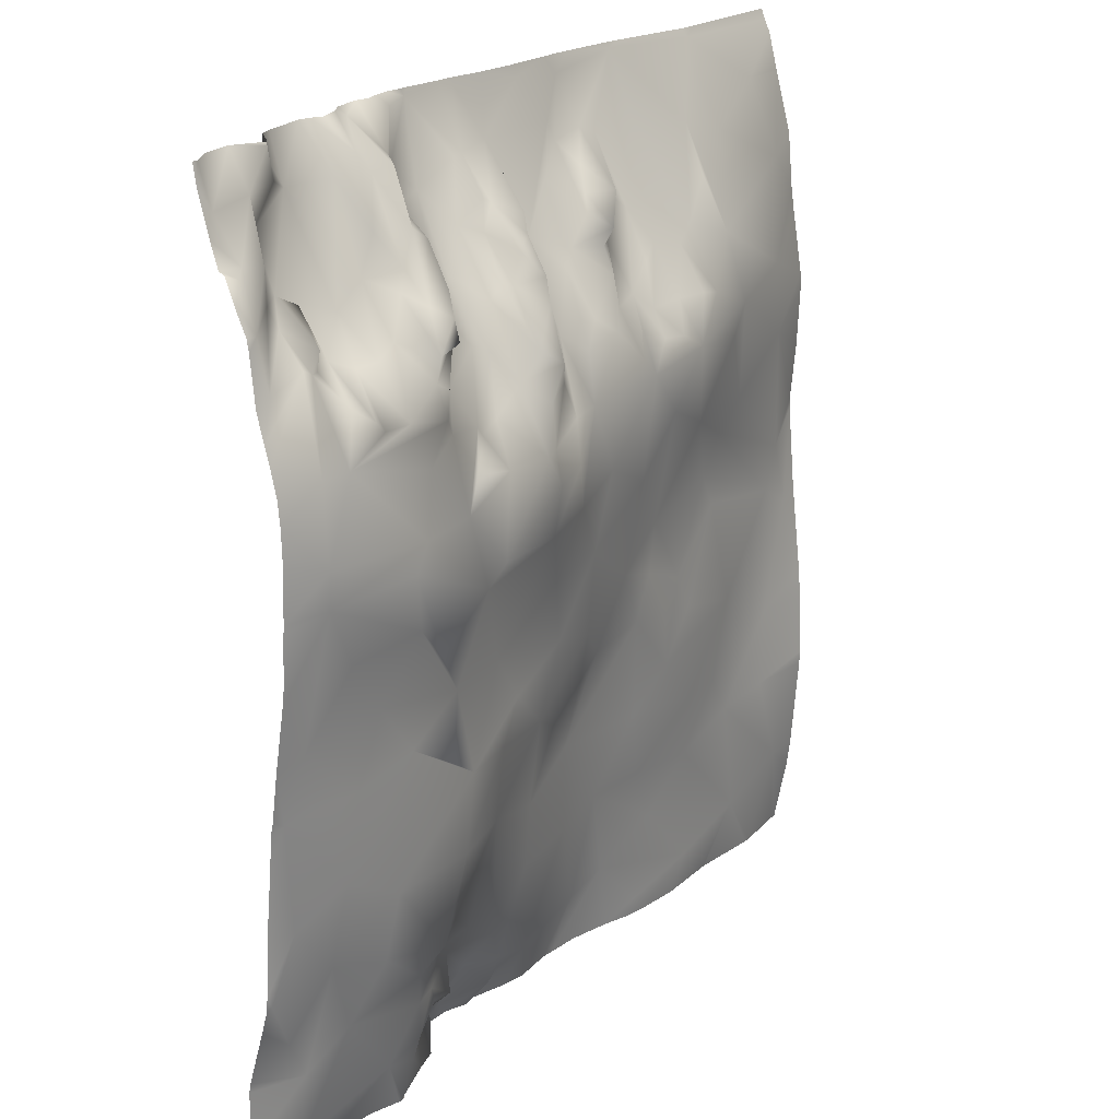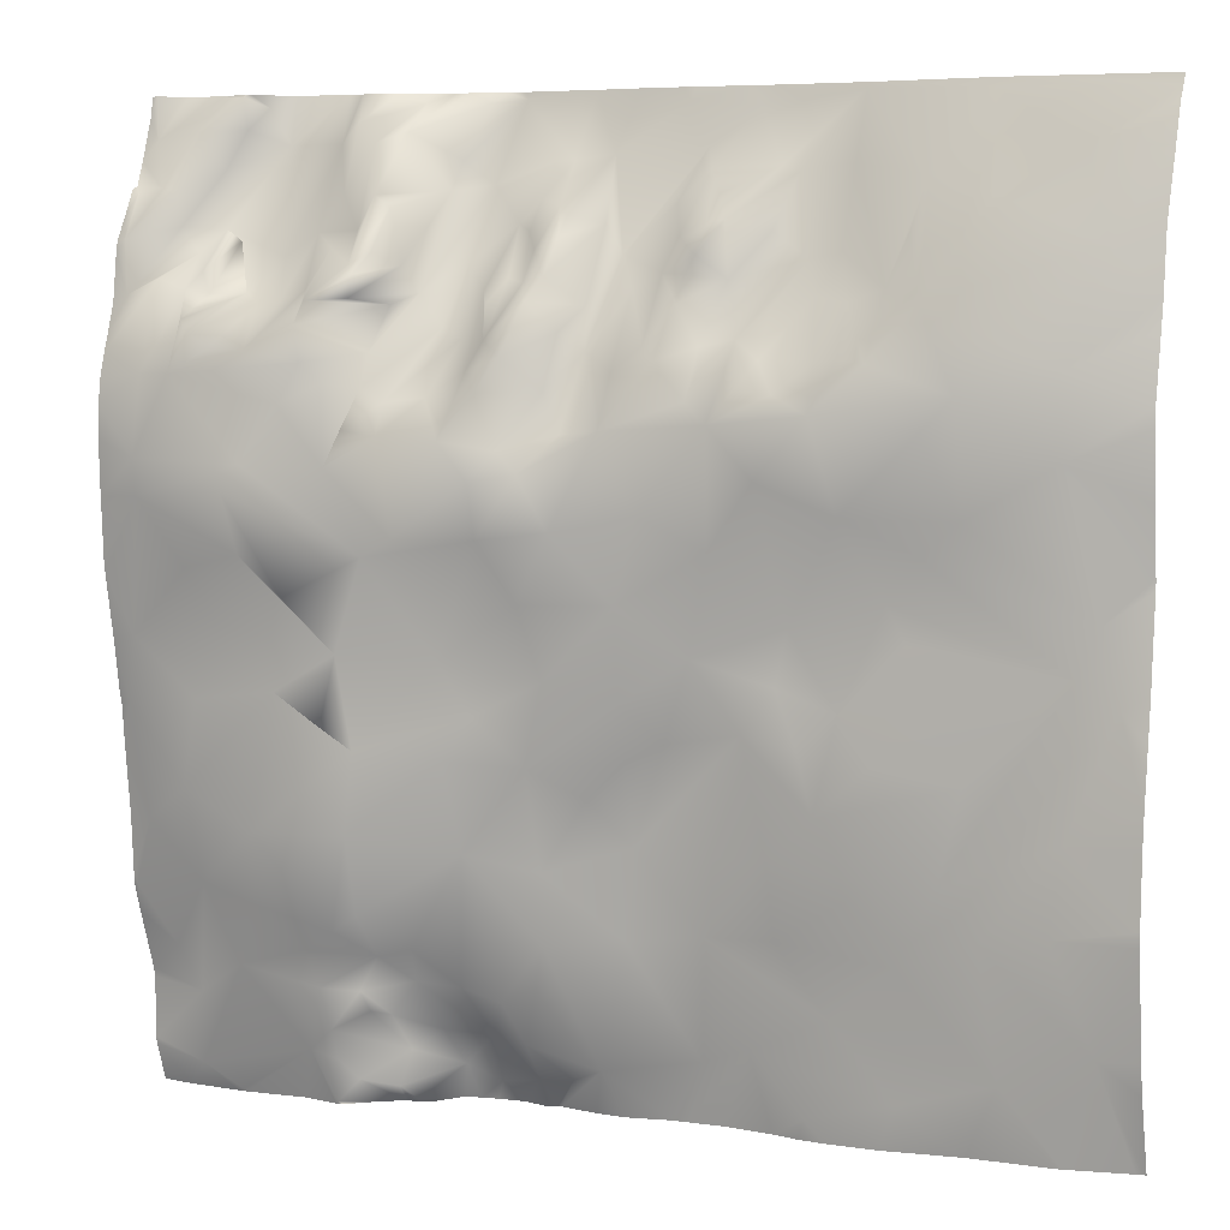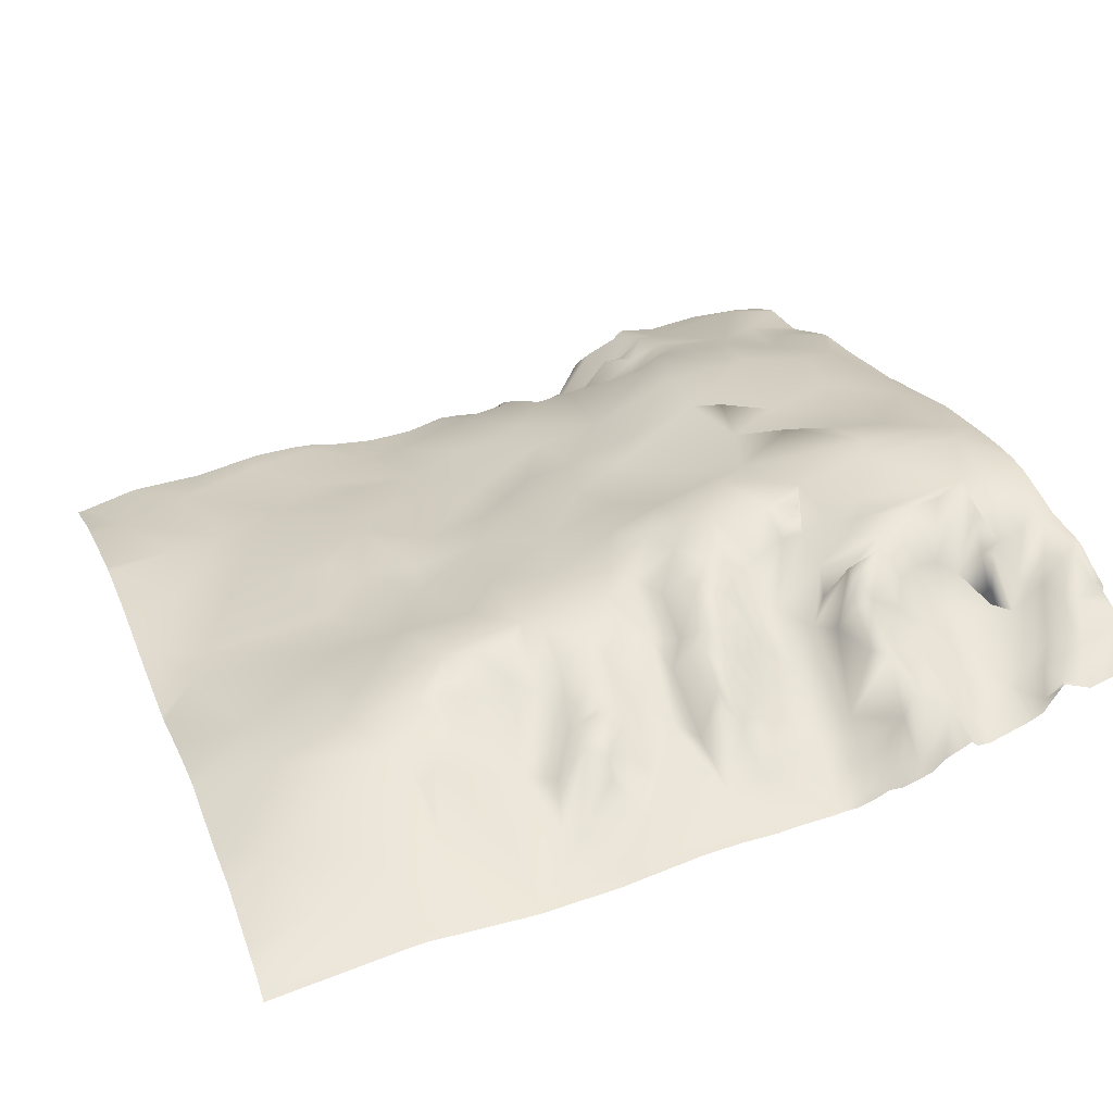
<metadata>
{"format":"obj","ext":"obj","renderer":"f3d","projection":"perspective","resolution":1024,"background":"white","views":[{"elev":20.0,"azim":133.0,"up":"+Z"},{"elev":5.8,"azim":-151.7,"up":"+Z"},{"elev":29.4,"azim":-20.5,"up":"+Y"}]}
</metadata>
<code>
o lod_0_118_Cube
v 575.8 -0.9579 -1229
v 584.5 -0.158 -1232
v 593.7 0.8171 -1235
v 602.6 1.034 -1237
v 608.2 1.034 -1231
v 600.2 0.8911 -1228
v 612.9 1.093 -1233
v 611.7 3.316 -1221
v 622.3 3.169 -1234
v 618.6 5.371 -1221
v 604.7 3.099 -1220
v 594.2 0.816 -1222
v 605.5 3.395 -1213
v 586.4 0.2551 -1219
v 595.3 2.488 -1215
v 589.9 1.207 -1215
v 579.9 0.003059 -1218
v 578.9 -0.5379 -1210
v 574.4 -1.709 -1198
v 578.3 -1.278 -1196
v 587.6 1.18 -1206
v 576.2 -1.637 -1191
v 600.8 3.674 -1209
v 592.4 2.637 -1193
v 595.7 2.364 -1204
v 598.6 3.249 -1199
v 594.2 2.915 -1189
v 591.2 2.467 -1185
v 602 4.504 -1203
v 587.6 2.256 -1182
v 607.2 5.073 -1202
v 604.2 4.227 -1197
v 603.1 3.953 -1192
v 597.9 5.446 -1182
v 611.3 7.154 -1195
v 604.8 7.95 -1179
v 614.4 5.936 -1203
v 609.3 7.626 -1185
v 618 4.785 -1213
v 617.9 8.054 -1199
v 617.8 6.904 -1205
v 621.8 6.867 -1208
v 617.9 8.921 -1190
v 626.2 7.738 -1215
v 626.7 9.725 -1205
v 626.2 7.209 -1222
v 633.2 9.942 -1214
v 624.6 10.32 -1197
v 631.4 11.24 -1201
v 634.2 12.05 -1205
v 634.7 11.76 -1196
v 641.6 15.41 -1204
v 626.4 11.71 -1190
v 623 12 -1184
v 629.3 14.11 -1184
v 615.6 9.192 -1182
v 625.2 13.69 -1178
v 608.9 8.886 -1174
v 619.1 9.857 -1175
v 599.9 7.335 -1173
v 590.8 4.004 -1174
v 588 3.085 -1171
v 579 0.5891 -1177
v 579.4 0.4471 -1169
v 576.3 -2.631 -1159
v 578.9 -4.324 -1150
v 587.9 -5.654 -1145
v 586.5 -2.175 -1154
v 591.4 3.093 -1163
v 592.5 -1.799 -1152
v 595.4 5.304 -1169
v 593.1 1.179 -1157
v 595.2 1.333 -1162
v 597.9 5.549 -1168
v 598.3 2.606 -1163
v 600.5 4.598 -1168
v 603.2 7.54 -1171
v 601.6 1.871 -1163
v 605.5 5.415 -1168
v 606.5 7.911 -1171
v 599.6 0.5741 -1159
v 605 3.981 -1164
v 599.8 -2.781 -1151
v 603.2 -0.3609 -1159
v 608 4.825 -1167
v 600.1 -5.612 -1144
v 605.3 -2.951 -1152
v 606.8 -0.1869 -1157
v 609.7 2.84 -1161
v 609.5 3.846 -1156
v 607.2 -3.217 -1151
v 611.4 0.9381 -1154
v 609.7 -4.105 -1146
v 613.2 -1.01 -1151
v 612.1 2.099 -1156
v 611.6 5.489 -1159
v 613.9 4.049 -1157
v 615.9 0.3651 -1154
v 612.7 5.195 -1161
v 615.8 3.756 -1161
v 612.9 6.673 -1163
v 613.7 -1.469 -1149
v 620.4 2.435 -1159
v 616 7.123 -1167
v 611.1 5.83 -1167
v 614.4 8.504 -1169
v 618 5.174 -1162
v 618.5 8.554 -1170
v 610.1 7.97 -1169
v 621.5 7.575 -1168
v 610.9 8.984 -1172
v 622.5 10.69 -1175
v 624.2 10.58 -1171
v 627.8 12.9 -1176
v 629.4 15.17 -1179
v 629.4 13.99 -1171
v 637.2 15.53 -1185
v 632 15.98 -1176
v 627.1 13.34 -1168
v 624.1 7.927 -1166
v 622.4 5.911 -1164
v 626 10.57 -1163
v 631.5 11.78 -1169
v 629.3 12.31 -1167
v 625 9.084 -1161
v 635.3 12.49 -1172
v 628 7.572 -1162
v 637.9 16.78 -1175
v 633.1 9.473 -1166
v 638.8 14.12 -1172
v 631.6 8.248 -1162
v 630.1 10.52 -1164
v 629.5 7.524 -1161
v 634.7 5.781 -1160
v 630.8 3.124 -1156
v 628.8 4.766 -1157
v 626.8 7.375 -1159
v 628 3.808 -1154
v 624.8 6.524 -1157
v 626.4 3.297 -1155
v 622.4 1.946 -1156
v 624.4 5.657 -1156
v 622.9 -0.931 -1150
v 626.8 -0.145 -1150
v 628.5 0.511 -1150
v 616.3 -3.043 -1145
v 634.3 1.506 -1152
v 632.6 -1.696 -1144
v 657.8 8.213 -1144
v 656.4 5.91 -1145
v 642.1 0.843 -1145
v 654.1 5.814 -1149
v 657.3 8.275 -1147
v 646.1 6.37 -1147
v 648.3 5.874 -1149
v 644.4 6.342 -1149
v 646.4 8.532 -1153
v 642.4 7.154 -1148
v 648.8 9.335 -1157
v 641.4 5.258 -1148
v 644.1 9.873 -1157
v 642.5 9.446 -1153
v 635.7 -0.407 -1145
v 637.7 1.541 -1150
v 638.1 3.029 -1153
v 638.2 8.659 -1162
v 640.7 9.562 -1155
v 635.3 9.43 -1166
v 639.7 9.374 -1160
v 643.5 12.39 -1160
v 641 12.4 -1159
v 642.1 14.05 -1161
v 642.1 14.77 -1163
v 645.9 16.27 -1163
v 646 11.43 -1158
v 639.6 11.38 -1163
v 648.1 12.62 -1162
v 646.8 16.6 -1165
v 641.3 12.55 -1168
v 651.4 17.98 -1168
v 640.5 15.24 -1171
v 645.9 17.03 -1169
v 641.9 16.59 -1175
v 644.4 15.95 -1171
v 643.4 17.06 -1178
v 648.3 17.29 -1173
v 640.1 16.05 -1186
v 651 19.46 -1178
v 659.3 18.87 -1170
v 643.5 15.25 -1195
v 652.8 19.93 -1180
v 647.7 17.73 -1190
v 651.5 19.06 -1186
v 662.6 19.56 -1181
v 644.8 16.04 -1202
v 658.5 17.67 -1188
v 649.9 15.91 -1199
v 655.1 17.42 -1193
v 664.4 17.7 -1194
v 657.8 17.22 -1200
v 659.4 17.09 -1209
v 666 16.53 -1201
v 652.3 16.3 -1212
v 642.6 15.34 -1212
v 659.2 14.54 -1218
v 642.6 13.52 -1220
v 644.7 14.36 -1221
v 653.1 15.24 -1219
v 642 10.7 -1224
v 647.9 14.12 -1224
v 656 13.03 -1226
v 647.1 13.06 -1227
v 638.2 10.91 -1223
v 643.7 11.26 -1228
v 634.3 8.415 -1227
v 639.1 8.661 -1227
v 630.8 7.053 -1228
v 632.9 4.7 -1232
v 628.9 5.729 -1232
v 638 5.459 -1232
v 625.7 2.295 -1236
v 640.5 10.62 -1230
v 628.4 3.889 -1236
v 642.8 10.79 -1229
v 646.3 12.31 -1231
v 641 6.2 -1234
v 649.4 11.17 -1234
v 646.2 11.17 -1234
v 636.6 3.611 -1235
v 644.4 10.35 -1236
v 633.7 1.865 -1237
v 641.1 8.372 -1237
v 640.1 6.621 -1239
v 646.9 10.23 -1239
v 657.6 10.67 -1239
v 661.4 11.83 -1236
v 661 12.43 -1229
v 663.4 12.98 -1225
v 666.7 14.8 -1219
v 664.4 15.63 -1212
v 662.8 19.81 -1178
v 662.4 18.87 -1170
v 661.9 16.38 -1161
v 665.6 16.39 -1163
v 659.8 15.11 -1162
v 660.5 11.88 -1159
v 662.2 12.45 -1156
v 658.3 14.46 -1160
v 666.2 15.75 -1157
v 658.9 9.634 -1156
v 662.4 12.66 -1153
v 658 13.78 -1162
v 659.8 8.384 -1151
v 656.8 10.23 -1158
v 658.2 18.14 -1165
v 655.2 11.88 -1162
v 656.6 19.36 -1166
v 654.9 18.56 -1167
v 653.1 13.1 -1163
v 650.5 13.27 -1163
v 652.1 9.874 -1159
v 661.7 10.24 -1147
v 664.5 12.23 -1153
v 661 6.938 -1144
v 666 10.69 -1148
v 666.1 13.72 -1153
v 627.4 -2.386 -1144
v 625.7 -2.633 -1144
v 621.3 -2.831 -1144
v 617.2 -3.309 -1144
v 616 -3.525 -1144
v 610.9 -4.464 -1144
v 608.9 -4.862 -1144
v 607.1 -5.074 -1144
v 600.2 -5.829 -1144
v 586.4 -6.27 -1144
v 571.9 -8.683 -1144
v 571.9 -8.24 -1145
v 598.6 -5.889 -1144
v 588.4 -6.037 -1144
v 571.9 -7.506 -1146
v 571.9 -6.43 -1150
v 571.9 -6.352 -1150
v 571.9 -4.406 -1157
v 571.9 -3.8 -1163
v 571.9 -3.357 -1166
v 571.9 -2.215 -1172
v 571.9 -2.14 -1174
v 571.9 -2.498 -1180
v 571.9 -3.173 -1187
v 571.9 -3.208 -1187
v 571.9 -3.161 -1188
v 571.9 -2.346 -1197
v 571.9 -1.837 -1201
v 571.9 -1.089 -1207
v 571.9 -0.8296 -1210
v 571.9 -0.5532 -1217
v 571.9 -0.5777 -1217
v 571.9 -0.6136 -1218
v 571.9 -1.552 -1229
v 623.7 1.417 -1239
v 620.8 1.444 -1239
v 616.4 0.2533 -1239
v 614.9 0.1422 -1239
v 611.1 -0.1841 -1239
v 606.1 0.1214 -1239
v 603.3 0.5834 -1239
v 600.7 0.6371 -1239
v 595.5 0.3307 -1239
v 588 -1.13 -1239
v 579.8 -1.709 -1239
v 579 -1.818 -1239
v 587.7 -1.178 -1239
v 572.8 -3.474 -1239
v 571.9 -2.026 -1232
v 572 -3.625 -1239
v 571.9 -3.637 -1239
v 661 6.936 -1144
v 661 6.935 -1144
v 657.9 8.035 -1144
v 657.8 8.042 -1144
v 666.7 9.874 -1144
v 664.4 7.985 -1144
v 667.2 10.23 -1146
v 667.2 9.861 -1144
v 667.2 11.58 -1150
v 667.2 12.49 -1152
v 657.4 7.608 -1144
v 655.6 5.103 -1144
v 654.3 4.397 -1144
v 632.9 -1.865 -1144
v 634.8 -1.713 -1144
v 631.9 -2.009 -1144
v 649.5 2.733 -1144
v 648.1 2.75 -1144
v 647.4 3.354 -1144
v 644.4 1.911 -1144
v 642.9 0.5803 -1144
v 639.8 -0.4354 -1144
v 638.2 -0.3915 -1144
v 636.6 -1.118 -1144
v 667.2 15.63 -1157
v 667.2 14.45 -1155
v 667.2 13.24 -1153
v 667.2 15.88 -1159
v 667.2 16.46 -1163
v 667.2 17.94 -1168
v 667.2 18.64 -1170
v 667.2 17.34 -1166
v 667.2 18.94 -1173
v 667.2 19.06 -1176
v 667.2 18.87 -1181
v 667.2 18.81 -1182
v 667.2 17.19 -1195
v 667.2 18.34 -1189
v 667.2 18.55 -1187
v 667.2 16.17 -1201
v 667.2 16.48 -1200
v 667.2 15.91 -1204
v 667.2 15.09 -1212
v 667.2 14.77 -1218
v 667.2 14.59 -1219
v 667.2 13.84 -1222
v 667.2 11.9 -1228
v 667.2 11.71 -1229
v 667.2 11.66 -1235
v 667.2 11.61 -1235
v 667.2 10.27 -1239
v 663.8 10.64 -1239
v 658.2 10.55 -1239
v 657.6 10.55 -1239
v 650.9 9.656 -1239
v 647.2 10.13 -1239
v 657.2 10.52 -1239
v 646.9 10.14 -1239
v 642 5.969 -1239
v 641.7 5.864 -1239
v 644.4 7.974 -1239
v 646.5 10.02 -1239
v 628.4 0.8854 -1239
v 627.8 0.9453 -1239
v 641.2 5.913 -1239
v 639.7 5.458 -1239
v 637.8 2.188 -1239
v 636.1 1.689 -1239
v 634.5 1.31 -1239
v 631.7 0.9264 -1239
v 629.4 1.436 -1239
f 1 315 300
f 2 312 1
f 2 310 313
f 3 308 309
f 4 307 308
f 3 5 4
f 4 306 307
f 2 6 3
f 6 5 3
f 5 305 306
f 5 304 305
f 7 304 5
f 5 8 7
f 6 8 5
f 9 303 7
f 8 10 7
f 10 9 7
f 11 8 6
f 12 11 6
f 12 6 2
f 11 13 8
f 14 12 2
f 1 14 2
f 15 11 12
f 15 13 11
f 16 12 14
f 16 15 12
f 17 14 1
f 17 18 14
f 17 298 18
f 18 16 14
f 19 20 18
f 20 16 18
f 20 21 16
f 21 15 16
f 22 20 19
f 21 23 15
f 23 13 15
f 20 24 21
f 21 25 23
f 24 25 21
f 26 23 25
f 24 26 25
f 27 24 20
f 24 27 26
f 28 27 20
f 22 28 20
f 26 29 23
f 22 30 28
f 29 31 23
f 23 31 13
f 26 32 29
f 32 31 29
f 26 33 32
f 27 33 26
f 28 34 27
f 34 33 27
f 30 34 28
f 33 35 32
f 32 35 31
f 34 36 33
f 35 37 31
f 36 38 33
f 38 35 33
f 31 39 13
f 31 37 39
f 13 39 8
f 39 10 8
f 35 40 37
f 37 41 39
f 40 41 37
f 41 42 39
f 35 43 40
f 38 43 35
f 42 44 39
f 39 44 10
f 41 45 42
f 42 45 44
f 40 45 41
f 10 44 46
f 10 46 9
f 45 47 44
f 44 47 46
f 40 48 45
f 40 43 48
f 48 49 45
f 49 50 45
f 45 50 47
f 51 49 48
f 49 52 50
f 49 51 52
f 53 48 43
f 53 51 48
f 54 53 43
f 55 51 53
f 54 55 53
f 56 54 43
f 56 43 38
f 57 55 54
f 58 56 38
f 36 58 38
f 59 54 56
f 58 59 56
f 59 57 54
f 60 58 36
f 60 36 34
f 61 60 34
f 61 34 30
f 62 61 30
f 62 60 61
f 62 30 63
f 63 30 22
f 64 62 63
f 64 285 65
f 66 68 65
f 66 67 68
f 68 69 65
f 65 69 64
f 69 62 64
f 68 67 70
f 68 70 69
f 69 71 62
f 71 60 62
f 70 72 69
f 72 73 69
f 70 73 72
f 69 73 71
f 71 74 60
f 73 75 71
f 75 74 71
f 74 76 60
f 75 76 74
f 76 77 60
f 77 58 60
f 75 78 76
f 76 79 77
f 78 79 76
f 77 80 58
f 79 80 77
f 75 81 78
f 73 81 75
f 78 82 79
f 83 81 73
f 70 83 73
f 81 84 78
f 84 82 78
f 83 84 81
f 82 85 79
f 79 85 80
f 84 85 82
f 80 85 58
f 70 86 83
f 67 86 70
f 83 87 84
f 86 87 83
f 87 88 84
f 88 89 84
f 84 89 85
f 87 90 88
f 90 89 88
f 87 86 91
f 87 91 90
f 91 92 90
f 86 93 91
f 91 94 92
f 93 94 91
f 92 95 90
f 92 94 95
f 90 95 96
f 90 96 89
f 94 97 95
f 95 97 96
f 94 98 97
f 96 99 89
f 96 97 100
f 96 100 99
f 97 98 100
f 99 101 89
f 99 100 101
f 102 98 94
f 93 102 94
f 98 103 100
f 102 103 98
f 101 100 104
f 89 101 105
f 85 89 105
f 101 104 106
f 105 101 106
f 100 107 104
f 100 103 107
f 104 108 106
f 104 107 108
f 85 105 109
f 107 110 108
f 107 103 110
f 109 105 111
f 85 109 111
f 105 106 111
f 85 111 58
f 111 59 58
f 106 59 111
f 106 108 59
f 108 110 59
f 110 112 59
f 112 57 59
f 110 113 112
f 112 114 57
f 112 113 114
f 114 115 57
f 57 115 55
f 113 116 114
f 115 117 55
f 114 118 115
f 116 118 114
f 118 117 115
f 119 116 113
f 110 120 113
f 120 119 113
f 121 120 110
f 103 121 110
f 122 119 120
f 121 122 120
f 119 123 116
f 116 123 118
f 122 124 119
f 124 123 119
f 121 125 122
f 123 126 118
f 125 127 122
f 122 127 124
f 126 128 118
f 118 128 117
f 123 129 126
f 126 130 128
f 129 130 126
f 124 131 123
f 131 129 123
f 132 131 124
f 133 132 124
f 133 131 132
f 127 133 124
f 131 134 129
f 135 131 133
f 135 134 131
f 136 133 127
f 136 135 133
f 137 136 127
f 125 137 127
f 138 135 136
f 139 137 125
f 140 136 137
f 140 137 139
f 140 138 136
f 141 139 125
f 141 125 121
f 103 141 121
f 141 142 139
f 142 140 139
f 143 141 103
f 143 142 141
f 143 140 142
f 102 143 103
f 144 138 140
f 143 144 140
f 144 145 138
f 138 145 135
f 146 143 102
f 93 146 102
f 145 147 135
f 135 147 134
f 144 148 145
f 145 148 147
f 143 269 268
f 272 146 93
f 148 331 332
f 150 149 153
f 152 150 153
f 151 337 154
f 154 335 155
f 151 154 156
f 154 155 157
f 156 154 157
f 151 156 158
f 155 159 157
f 160 151 158
f 156 157 161
f 157 159 161
f 158 156 162
f 162 156 161
f 160 158 162
f 163 340 160
f 332 163 148
f 148 163 164
f 163 160 164
f 148 164 147
f 164 160 165
f 147 164 165
f 165 160 162
f 147 165 166
f 147 166 134
f 165 162 167
f 134 166 168
f 129 134 168
f 129 168 130
f 165 167 169
f 165 169 166
f 167 162 170
f 162 161 170
f 167 171 169
f 167 170 171
f 171 172 169
f 171 170 172
f 169 172 173
f 169 173 166
f 170 174 172
f 172 174 173
f 161 175 170
f 170 175 174
f 161 159 175
f 173 174 176
f 166 173 176
f 175 177 174
f 175 159 177
f 176 174 178
f 174 177 178
f 166 176 179
f 176 178 179
f 168 166 179
f 177 180 178
f 168 179 181
f 168 181 130
f 178 182 179
f 178 180 182
f 130 181 183
f 130 183 128
f 179 184 181
f 179 182 184
f 181 185 183
f 128 183 185
f 181 184 185
f 128 185 117
f 184 182 186
f 184 186 185
f 185 187 117
f 55 117 187
f 55 187 51
f 185 186 188
f 185 188 187
f 182 189 186
f 186 189 188
f 180 189 182
f 187 190 51
f 51 190 52
f 188 191 187
f 187 192 190
f 191 192 187
f 191 193 192
f 192 193 190
f 188 194 191
f 191 194 193
f 190 195 52
f 194 196 193
f 190 197 195
f 52 195 197
f 193 198 190
f 193 196 198
f 190 198 197
f 198 196 199
f 196 194 199
f 198 200 197
f 198 199 200
f 197 200 201
f 200 199 202
f 200 202 201
f 197 203 52
f 197 201 203
f 52 203 204
f 52 204 50
f 50 204 47
f 201 205 203
f 47 204 206
f 204 203 207
f 204 207 206
f 207 203 208
f 203 205 208
f 209 206 207
f 210 207 208
f 209 207 210
f 210 208 211
f 208 205 211
f 209 210 212
f 210 211 212
f 213 206 209
f 47 206 213
f 209 212 214
f 47 213 215
f 213 209 216
f 213 216 215
f 216 209 214
f 47 215 217
f 47 217 46
f 217 215 218
f 215 216 218
f 46 217 219
f 217 218 219
f 46 219 9
f 218 216 220
f 9 219 221
f 220 216 222
f 216 214 222
f 221 219 223
f 219 218 223
f 222 214 224
f 223 380 221
f 221 381 9
f 224 214 225
f 214 212 225
f 222 224 226
f 224 225 226
f 220 222 226
f 225 212 227
f 212 211 227
f 226 225 228
f 225 227 228
f 220 226 229
f 218 220 229
f 226 228 230
f 231 218 229
f 218 231 223
f 223 387 388
f 229 226 232
f 226 230 232
f 229 232 233
f 232 376 377
f 232 382 233
f 233 384 229
f 229 385 231
f 233 382 383
f 228 234 230
f 230 378 376
f 228 227 234
f 227 373 234
f 234 373 375
f 231 385 386
f 9 381 301
f 9 301 302
f 227 374 372
f 235 370 371
f 227 236 235
f 236 370 235
f 211 236 227
f 211 237 236
f 367 369 236
f 366 236 237
f 205 237 211
f 205 238 237
f 364 237 238
f 205 239 238
f 363 238 239
f 205 240 239
f 201 240 205
f 201 202 240
f 239 362 363
f 240 361 239
f 239 361 362
f 359 240 202
f 202 357 359
f 354 202 199
f 199 355 354
f 194 355 199
f 194 353 356
f 352 194 241
f 188 241 194
f 188 189 241
f 241 350 351
f 242 350 241
f 241 189 242
f 347 242 243
f 244 346 349
f 243 349 347
f 245 243 242
f 245 242 189
f 246 244 243
f 246 243 245
f 246 247 244
f 248 246 245
f 247 249 244
f 244 345 346
f 250 247 246
f 250 246 248
f 247 251 249
f 248 245 252
f 253 251 247
f 250 253 247
f 254 248 252
f 254 250 248
f 252 245 255
f 255 245 189
f 256 254 252
f 252 255 256
f 250 254 256
f 255 189 257
f 256 255 257
f 258 257 189
f 180 258 189
f 259 257 258
f 259 258 180
f 259 256 257
f 260 259 180
f 177 260 180
f 159 260 177
f 261 256 259
f 261 259 260
f 159 261 260
f 261 250 256
f 155 261 159
f 155 152 261
f 152 250 261
f 152 253 250
f 153 253 152
f 153 262 253
f 262 251 253
f 149 262 153
f 262 263 251
f 251 263 249
f 149 264 262
f 264 265 262
f 262 265 263
f 264 323 265
f 263 266 249
f 327 266 263
f 266 343 249
f 326 263 265
f 249 342 345
f 265 324 326
f 339 160 340
f 279 275 86
f 274 273 93
f 278 66 281
f 375 379 234
f 279 67 280
f 295 294 19
f 339 338 151
f 289 288 63
f 330 150 152
f 299 17 1
f 269 146 270
f 328 321 149
f 365 366 237
f 386 387 231
f 287 63 288
f 292 22 19
f 271 270 146
f 309 310 3
f 314 316 1
f 293 292 19
f 285 284 65
f 284 283 65
f 371 374 235
f 319 318 264
f 267 148 144
f 343 342 249
f 278 276 67
f 295 18 296
f 337 336 154
f 313 311 2
f 287 286 64
f 290 22 291
f 300 299 1
f 276 280 67
f 328 150 329
f 379 378 234
f 290 289 63
f 312 314 1
f 274 86 275
f 282 281 66
f 273 272 93
f 334 330 152
f 321 320 149
f 323 322 265
f 334 155 335
f 322 324 265
f 268 144 143
f 298 296 18
f 316 315 1
f 358 357 202
f 351 352 241
f 333 331 148
f 283 66 65
f 319 149 320
f 294 293 19
f 2 311 312
f 2 3 310
f 3 4 308
f 4 5 306
f 7 303 304
f 9 302 303
f 17 297 298
f 64 286 285
f 272 271 146
f 151 338 337
f 154 336 335
f 163 341 340
f 332 341 163
f 223 388 380
f 221 380 381
f 223 231 387
f 232 230 376
f 232 377 382
f 233 383 384
f 229 384 385
f 230 234 378
f 227 372 373
f 227 235 374
f 236 369 370
f 367 368 369
f 366 367 236
f 364 365 237
f 363 364 238
f 240 360 361
f 359 360 240
f 354 358 202
f 194 356 355
f 352 353 194
f 242 348 350
f 347 348 242
f 243 244 349
f 244 249 345
f 264 318 323
f 327 344 266
f 266 344 343
f 326 327 263
f 339 151 160
f 278 67 66
f 279 86 67
f 330 329 150
f 299 297 17
f 269 143 146
f 287 64 63
f 292 291 22
f 267 333 148
f 278 277 276
f 295 19 18
f 290 63 22
f 328 149 150
f 274 93 86
f 334 152 155
f 322 325 324
f 268 267 144
f 316 317 315
f 283 282 66
f 319 264 149

</code>
